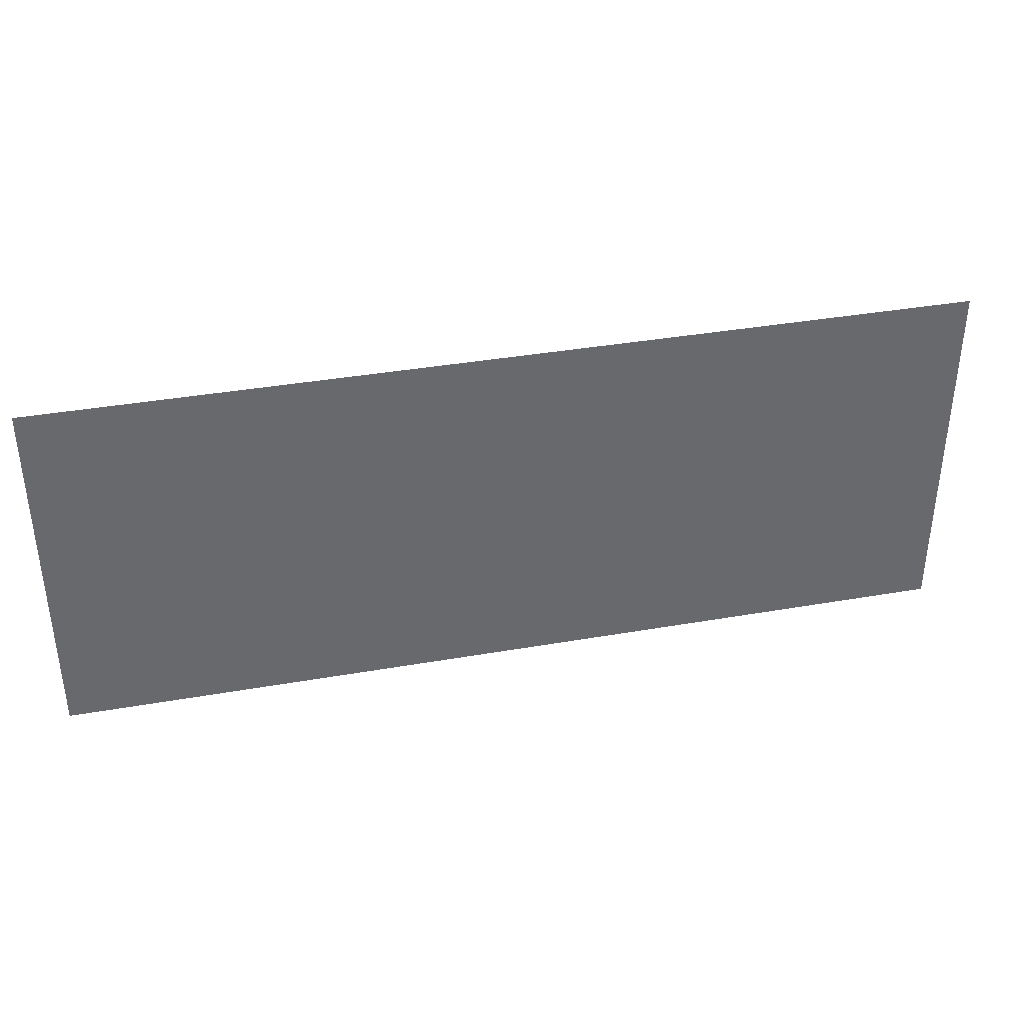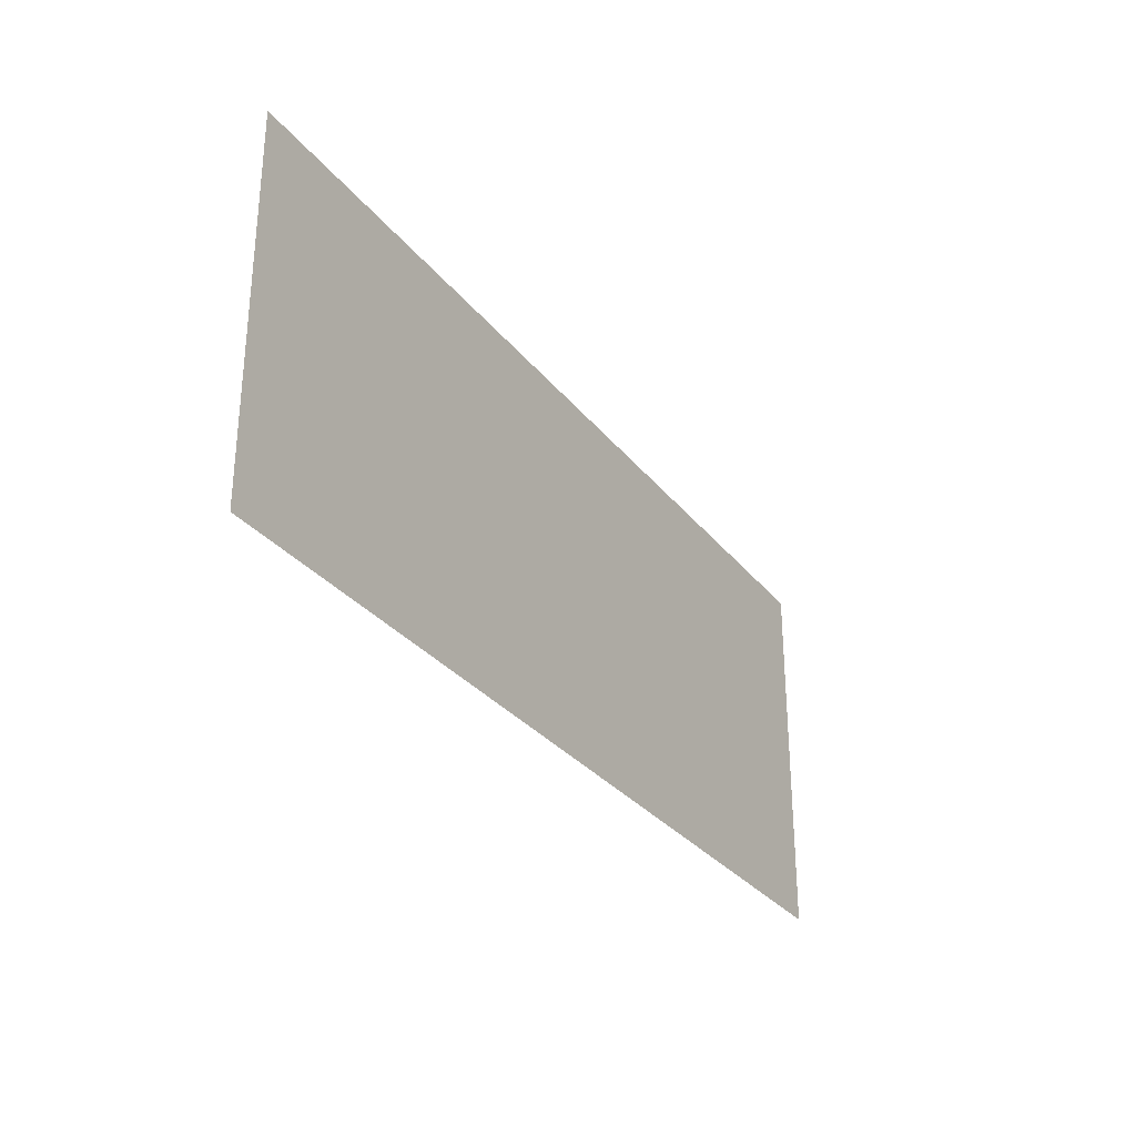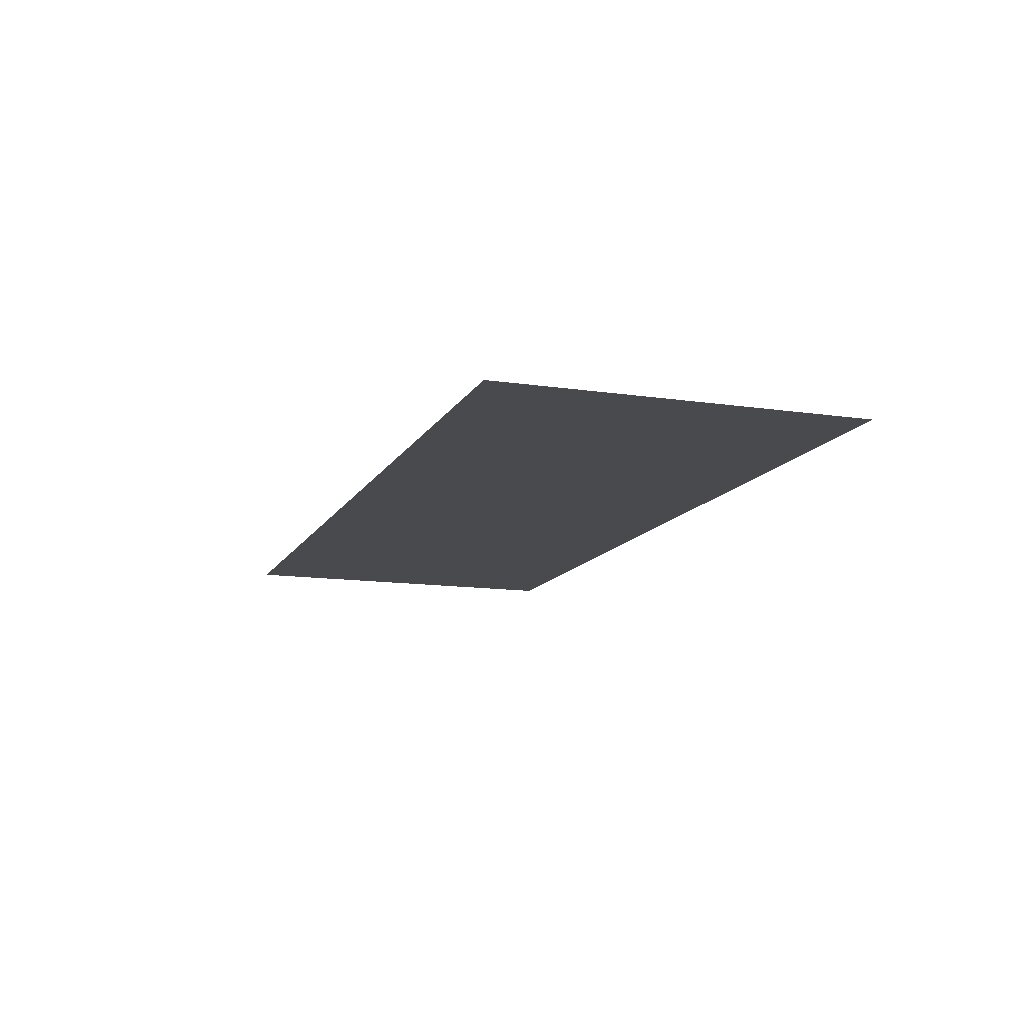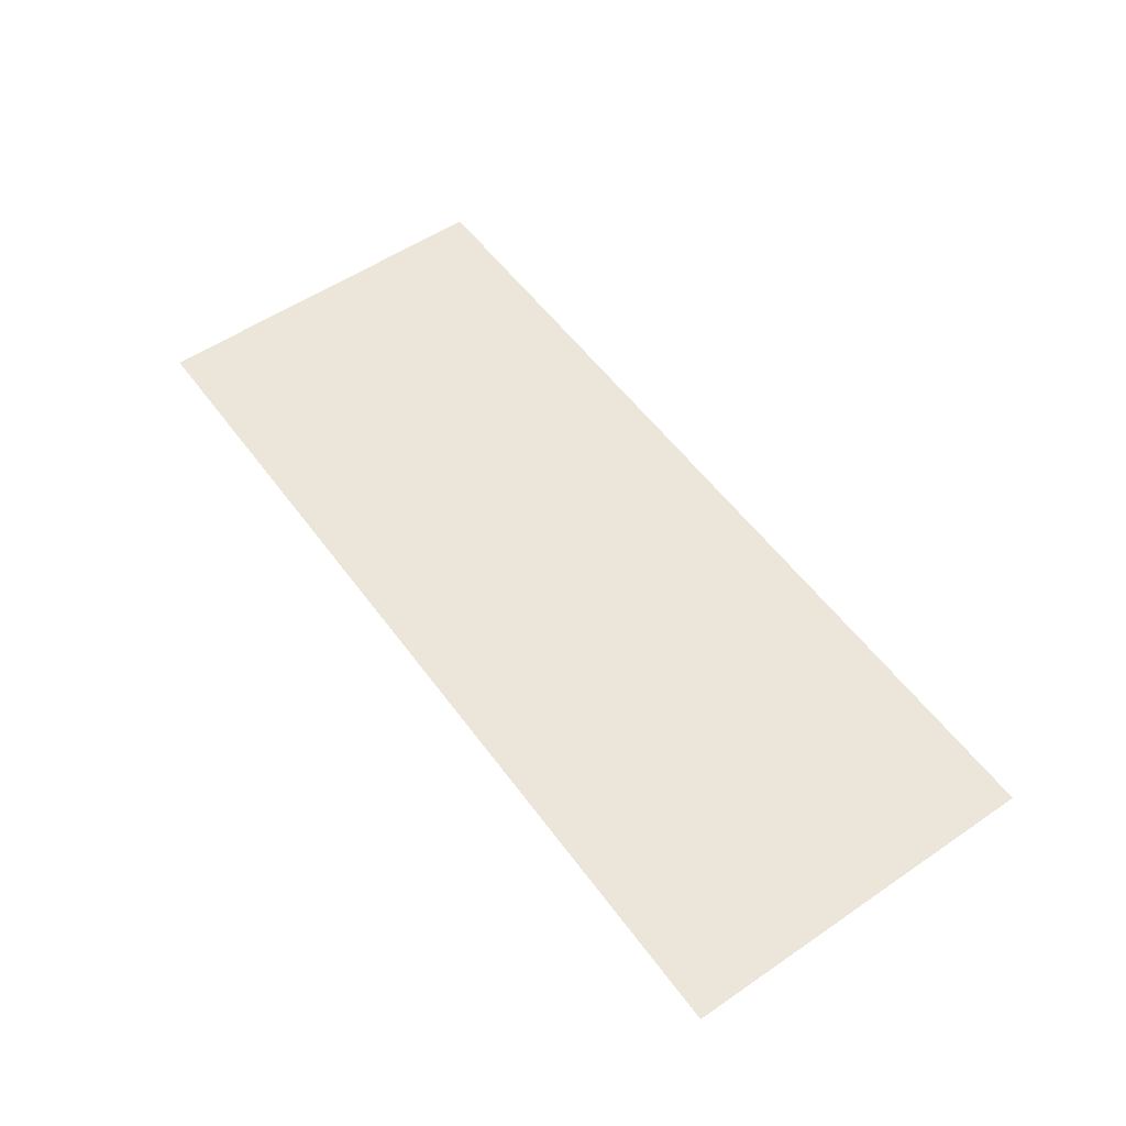
<metadata>
{"format":"obj","ext":"obj","renderer":"f3d","projection":"perspective","resolution":1024,"background":"white","views":[{"elev":37.7,"azim":167.4,"up":"+Y"},{"elev":-30.1,"azim":120.7,"up":"+Y"},{"elev":-12.8,"azim":70.9,"up":"+Z"},{"elev":55.1,"azim":54.3,"up":"+Z"}]}
</metadata>
<code>
o Plane
v -1 -0.4 -0
v 0 -0.4 -0
v -1 -0 -0
v 0 -0 -0
f 2 3 1
f 2 4 3

</code>
